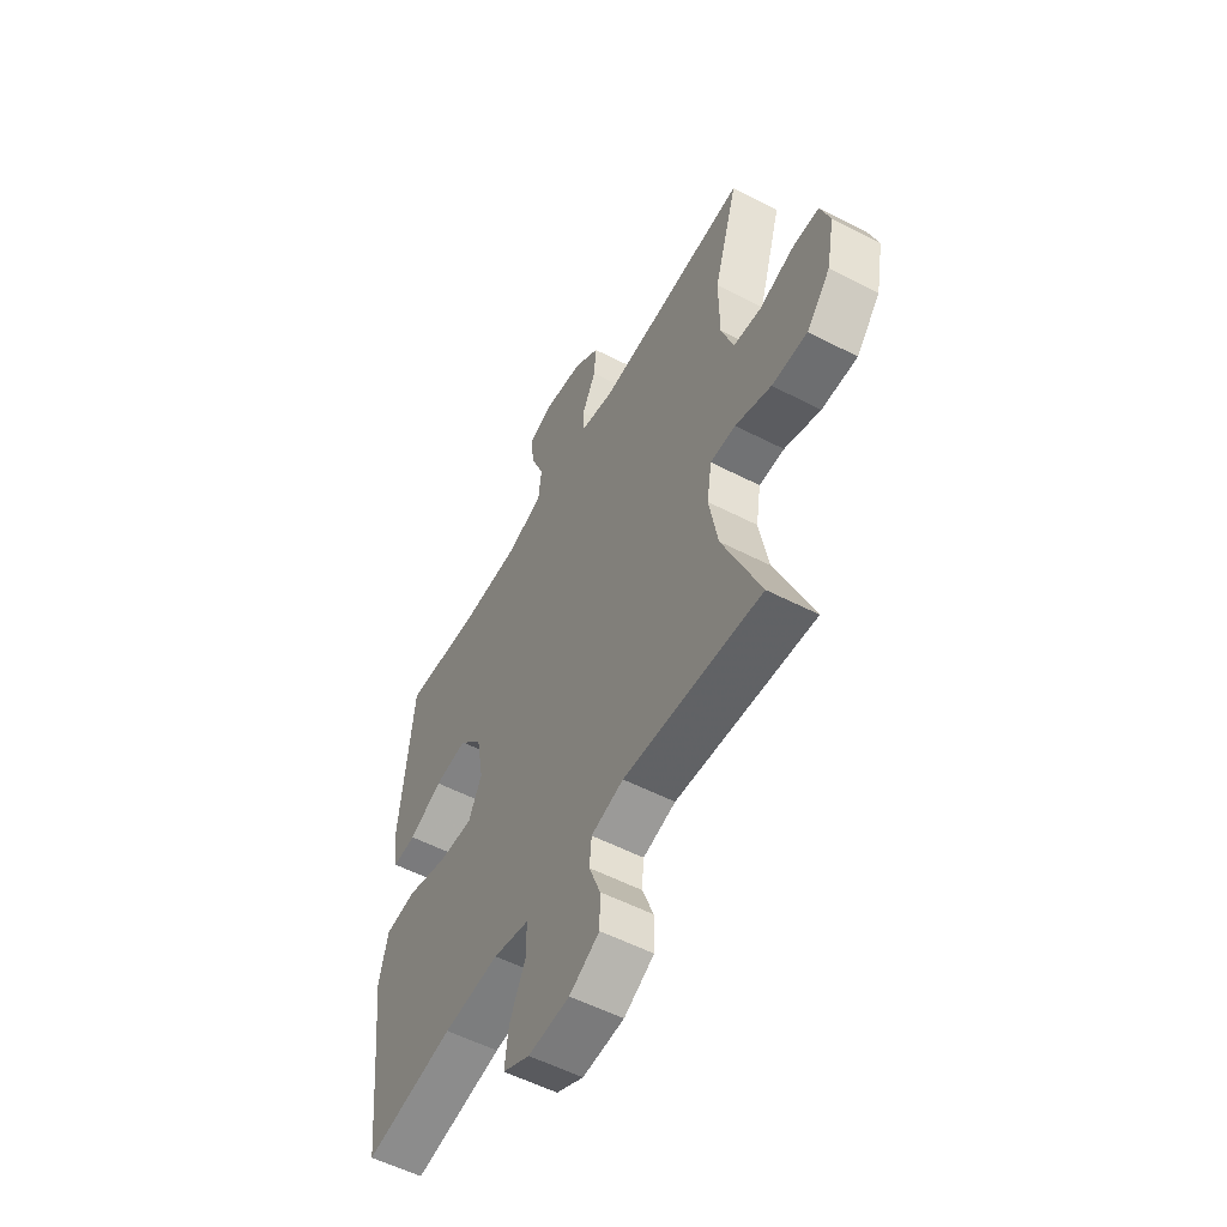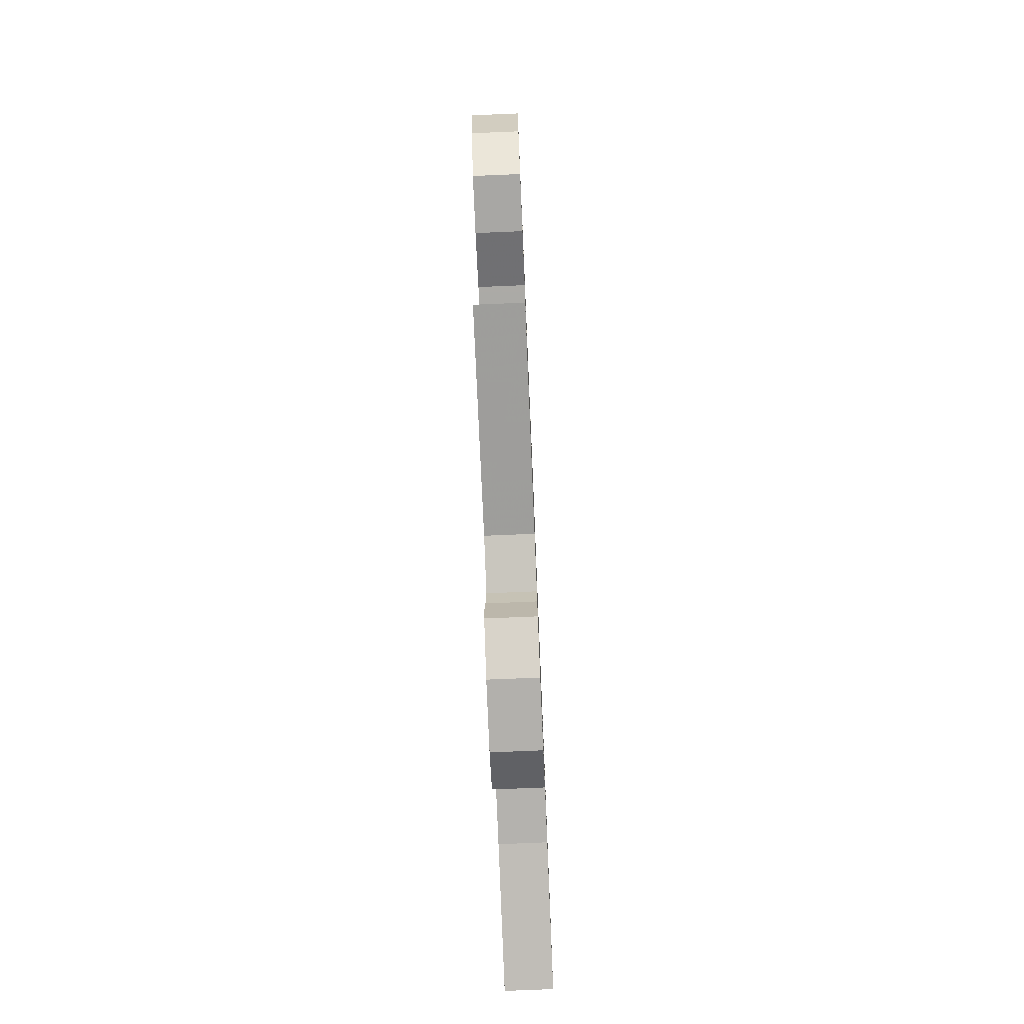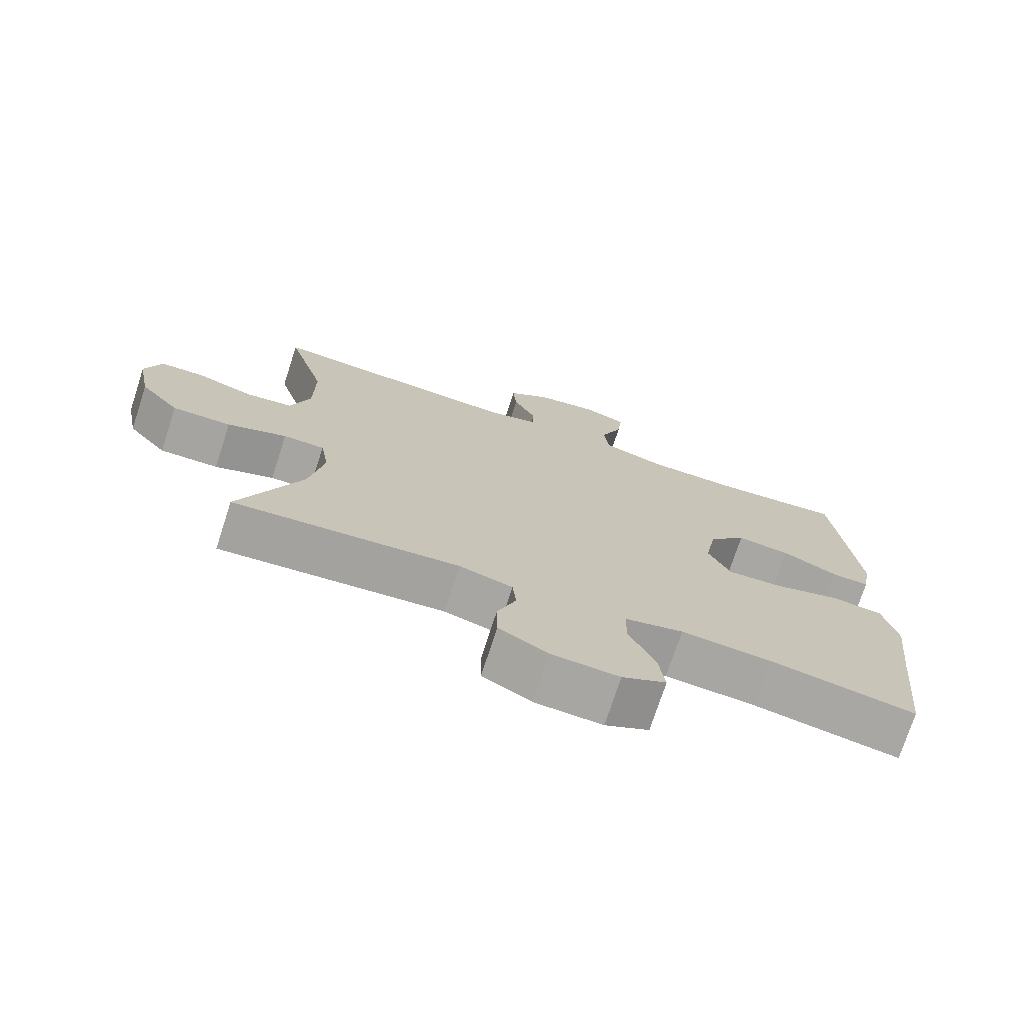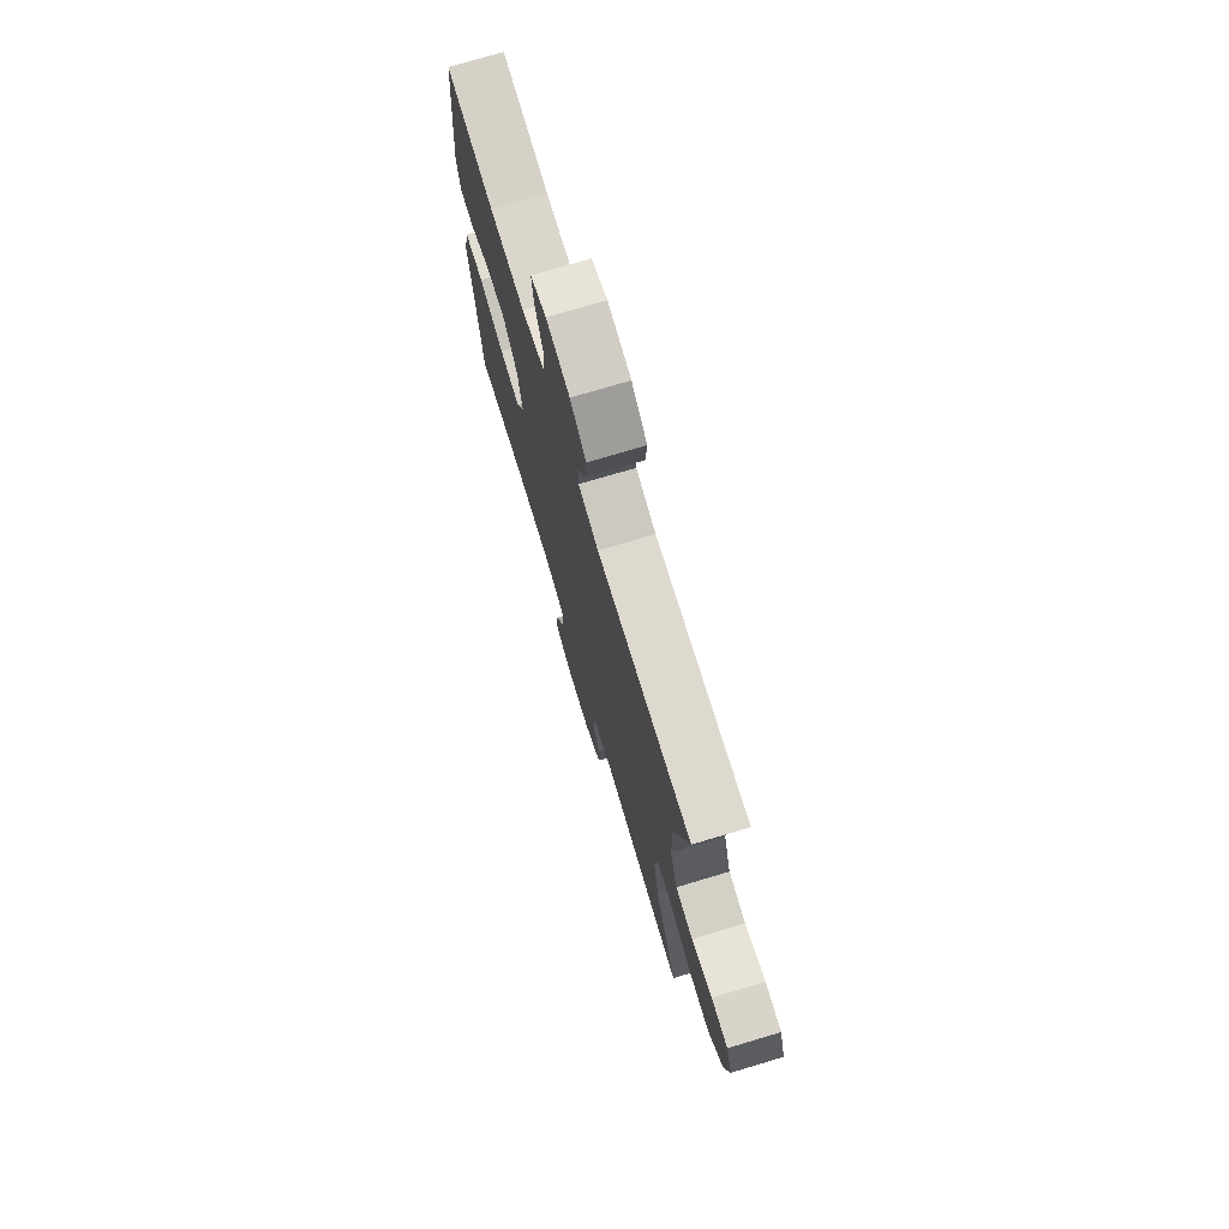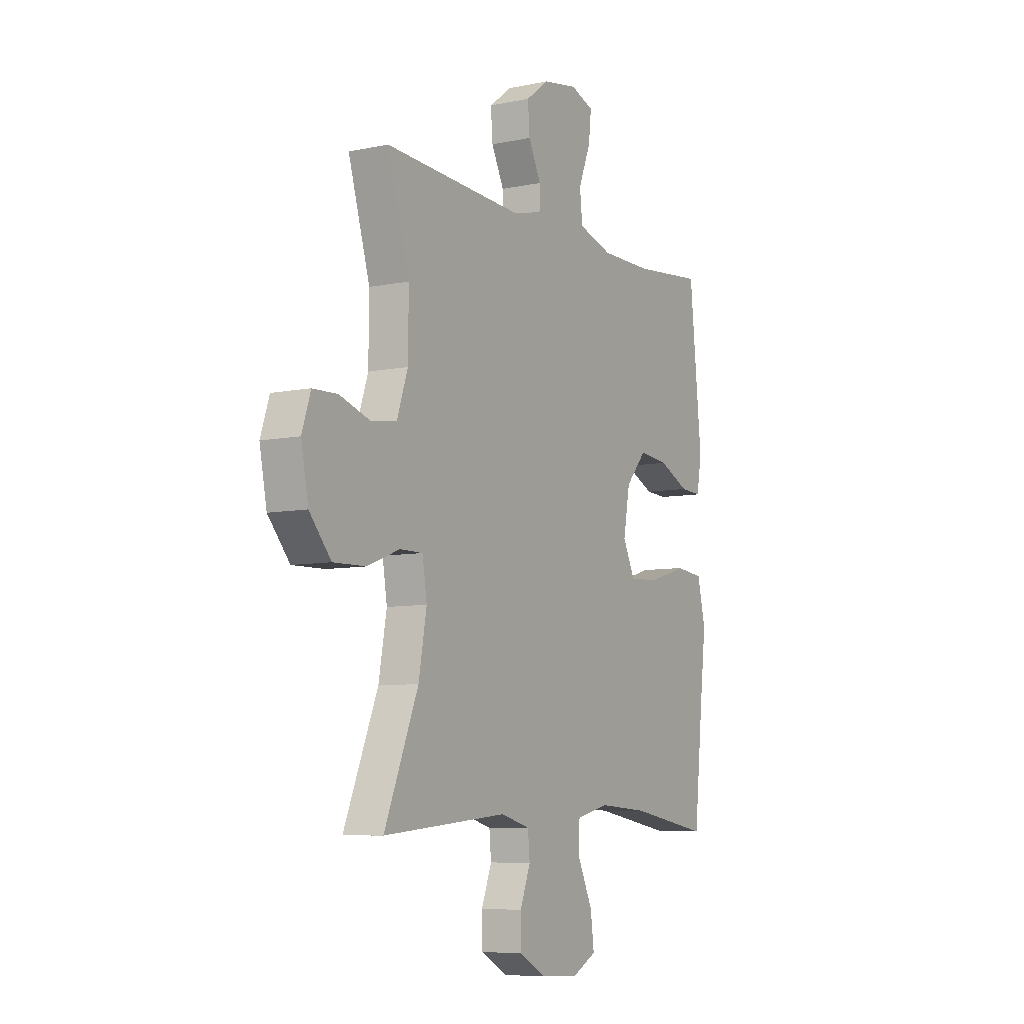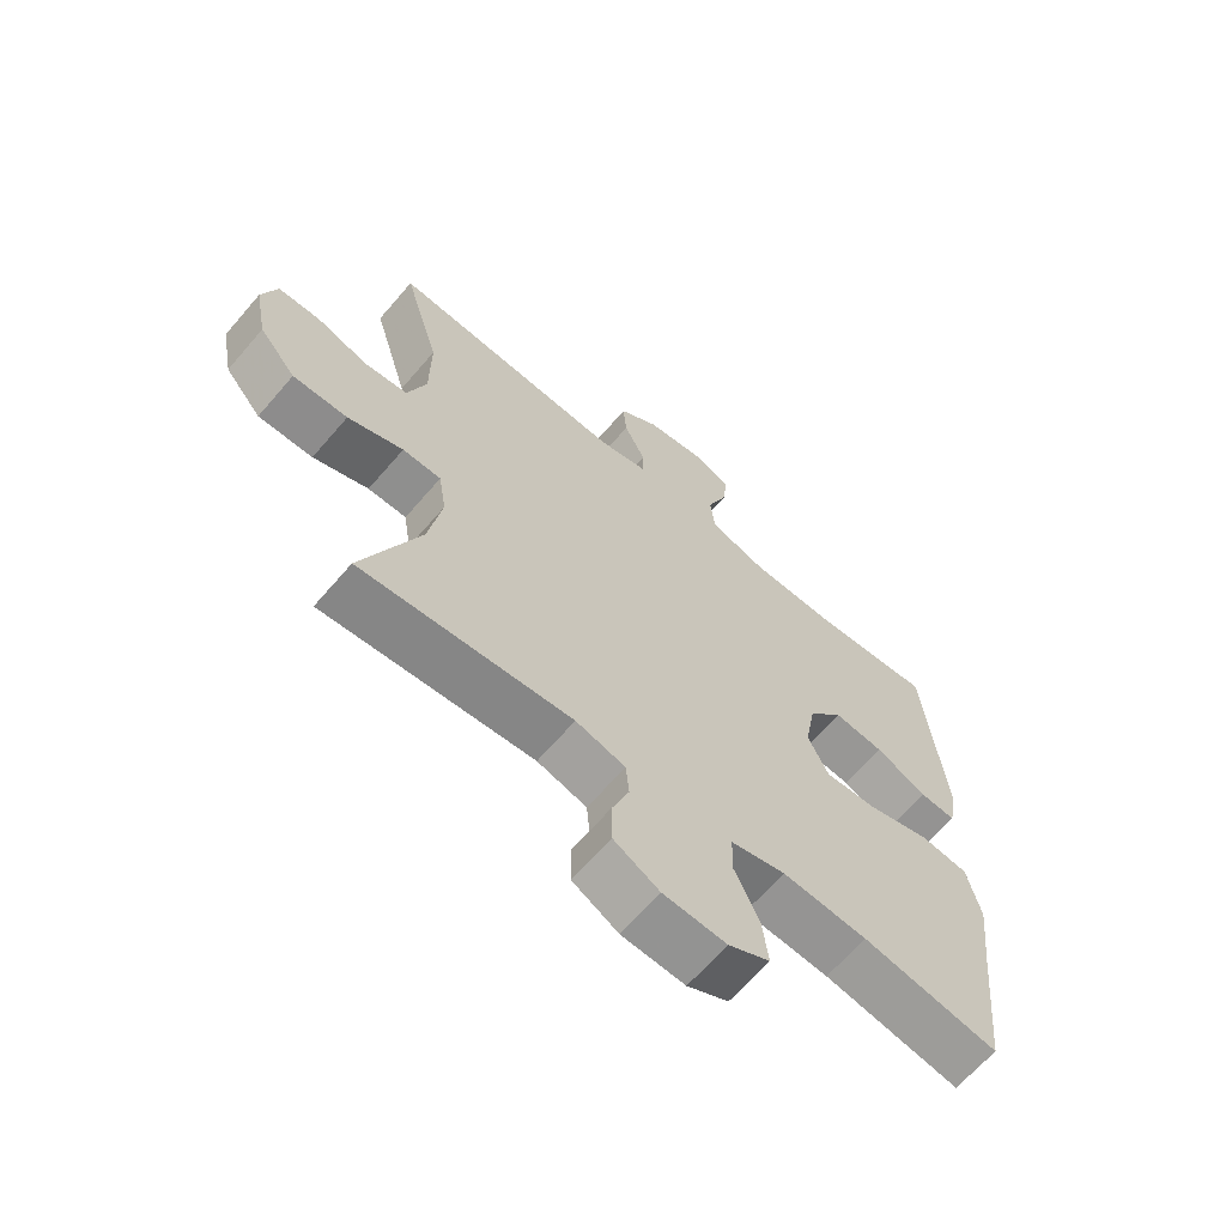
<metadata>
{"format":"obj","ext":"obj","renderer":"f3d","projection":"perspective","resolution":1024,"background":"white","views":[{"elev":-55.4,"azim":61.5,"up":"+Z"},{"elev":-75.9,"azim":92.4,"up":"+Z"},{"elev":-73.8,"azim":162.0,"up":"+Z"},{"elev":74.1,"azim":73.3,"up":"+Z"},{"elev":-7.4,"azim":120.5,"up":"+Z"},{"elev":-65.1,"azim":139.4,"up":"+Z"}]}
</metadata>
<code>
v -0.5 0.07 -0.5
v -0.524 0.07 -0.272
v -0.54 0.07 -0.135
v -0.519 0.07 -0.044
v -0.444 0.07 -0.036
v -0.346 0.07 -0.066
v -0.265 0.07 -0.071
v -0.233 0.07 -0.005
v -0.25 0.07 0.09
v -0.305 0.07 0.153
v -0.383 0.07 0.145
v -0.463 0.07 0.108
v -0.519 0.07 0.105
v -0.532 0.07 0.179
v -0.5 0.07 0.5
v -0.314 0.07 0.481
v -0.178 0.07 0.481
v -0.088 0.07 0.508
v -0.081 0.07 0.574
v -0.113 0.07 0.655
v -0.12 0.07 0.719
v -0.059 0.07 0.741
v 0.032 0.07 0.725
v 0.093 0.07 0.679
v 0.088 0.07 0.615
v 0.055 0.07 0.548
v 0.056 0.07 0.499
v 0.134 0.07 0.48
v 0.5 0.07 0.5
v 0.443 0.07 0.307
v 0.444 0.07 0.179
v 0.473 0.07 0.094
v 0.54 0.07 0.085
v 0.621 0.07 0.111
v 0.686 0.07 0.109
v 0.709 0.07 0.039
v 0.69 0.07 -0.059
v 0.633 0.07 -0.126
v 0.548 0.07 -0.124
v 0.462 0.07 -0.091
v 0.402 0.07 -0.091
v 0.39 0.07 -0.166
v 0.411 0.07 -0.283
v 0.5 0.07 -0.5
v 0.172 0.07 -0.47
v 0.095 0.07 -0.491
v 0.09 0.07 -0.545
v 0.117 0.07 -0.616
v 0.116 0.07 -0.682
v 0.045 0.07 -0.721
v -0.053 0.07 -0.726
v -0.117 0.07 -0.693
v -0.108 0.07 -0.622
v -0.07 0.07 -0.54
v -0.071 0.07 -0.476
v -0.156 0.07 -0.455
v -0.288 0.07 -0.464
v -0.5 0 -0.5
v -0.524 0 -0.272
v -0.54 0 -0.135
v -0.519 0 -0.044
v -0.444 0 -0.036
v -0.346 0 -0.066
v -0.265 0 -0.071
v -0.233 0 -0.005
v -0.25 0 0.09
v -0.305 0 0.153
v -0.383 0 0.145
v -0.463 0 0.108
v -0.519 0 0.105
v -0.532 0 0.179
v -0.5 0 0.5
v -0.314 0 0.481
v -0.178 0 0.481
v -0.088 0 0.508
v -0.081 0 0.574
v -0.113 0 0.655
v -0.12 0 0.719
v -0.059 0 0.741
v 0.032 0 0.725
v 0.093 0 0.679
v 0.088 0 0.615
v 0.055 0 0.548
v 0.056 0 0.499
v 0.134 0 0.48
v 0.5 0 0.5
v 0.443 0 0.307
v 0.444 0 0.179
v 0.473 0 0.094
v 0.54 0 0.085
v 0.621 0 0.111
v 0.686 0 0.109
v 0.709 0 0.039
v 0.69 0 -0.059
v 0.633 0 -0.126
v 0.548 0 -0.124
v 0.462 0 -0.091
v 0.402 0 -0.091
v 0.39 0 -0.166
v 0.411 0 -0.283
v 0.5 0 -0.5
v 0.172 0 -0.47
v 0.095 0 -0.491
v 0.09 0 -0.545
v 0.117 0 -0.616
v 0.116 0 -0.682
v 0.045 0 -0.721
v -0.053 0 -0.726
v -0.117 0 -0.693
v -0.108 0 -0.622
v -0.07 0 -0.54
v -0.071 0 -0.476
v -0.156 0 -0.455
v -0.288 0 -0.464
f 51 52 53 54
f 51 54 55
f 50 51 55
f 47 48 49 50
f 46 47 50 55
f 45 46 55 56
f 43 44 45
f 42 43 45 56
f 37 38 39 40
f 37 40 41
f 36 37 41
f 33 34 35 36
f 32 33 36 41
f 31 32 41
f 30 31 41 42
f 28 29 30
f 27 28 30 42
f 23 24 25 26
f 23 26 27
f 22 23 27
f 19 20 21 22
f 18 19 22 27
f 17 18 27 42
f 13 14 15 16
f 11 12 13 16
f 10 11 16 17
f 9 10 17 42
f 3 4 5 6
f 2 3 6 7
f 57 1 2 7
f 56 57 7 8
f 42 56 8
f 8 9 42
f 111 110 109 108
f 112 111 108
f 112 108 107
f 107 106 105 104
f 112 107 104 103
f 113 112 103 102
f 102 101 100
f 113 102 100 99
f 97 96 95 94
f 98 97 94
f 98 94 93
f 93 92 91 90
f 98 93 90 89
f 98 89 88
f 99 98 88 87
f 87 86 85
f 99 87 85 84
f 83 82 81 80
f 84 83 80
f 84 80 79
f 79 78 77 76
f 84 79 76 75
f 99 84 75 74
f 73 72 71 70
f 73 70 69 68
f 74 73 68 67
f 99 74 67 66
f 63 62 61 60
f 64 63 60 59
f 64 59 58 114
f 65 64 114 113
f 65 113 99
f 99 66 65
f 1 58 59 2
f 2 59 60 3
f 3 60 61 4
f 4 61 62 5
f 5 62 63 6
f 6 63 64 7
f 7 64 65 8
f 8 65 66 9
f 9 66 67 10
f 10 67 68 11
f 11 68 69 12
f 12 69 70 13
f 13 70 71 14
f 14 71 72 15
f 15 72 73 16
f 16 73 74 17
f 17 74 75 18
f 18 75 76 19
f 19 76 77 20
f 20 77 78 21
f 21 78 79 22
f 22 79 80 23
f 23 80 81 24
f 24 81 82 25
f 25 82 83 26
f 26 83 84 27
f 27 84 85 28
f 28 85 86 29
f 29 86 87 30
f 30 87 88 31
f 31 88 89 32
f 32 89 90 33
f 33 90 91 34
f 34 91 92 35
f 35 92 93 36
f 36 93 94 37
f 37 94 95 38
f 38 95 96 39
f 39 96 97 40
f 40 97 98 41
f 41 98 99 42
f 42 99 100 43
f 43 100 101 44
f 44 101 102 45
f 45 102 103 46
f 46 103 104 47
f 47 104 105 48
f 48 105 106 49
f 49 106 107 50
f 50 107 108 51
f 51 108 109 52
f 52 109 110 53
f 53 110 111 54
f 54 111 112 55
f 55 112 113 56
f 56 113 114 57
f 57 114 58 1

</code>
